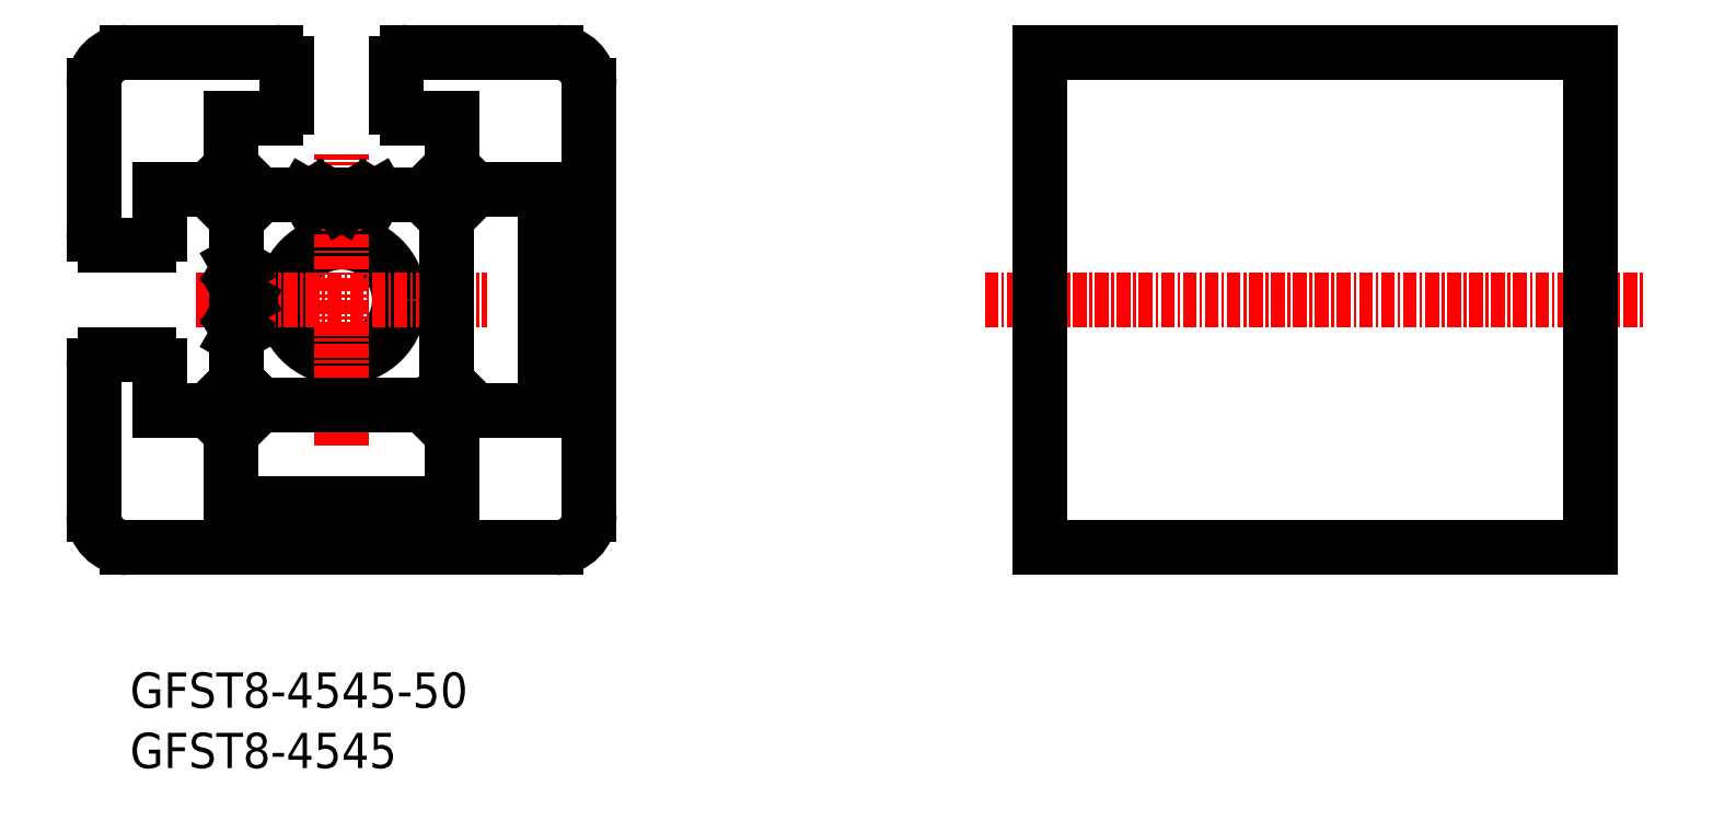
<metadata>
{"format":"dxf","ext":"dxf","renderer":"ezdxf+matplotlib","layout":"modelspace","background":"white","min_lineweight":24,"dpi":150}
</metadata>
<code>
0
SECTION
2
ENTITIES
0
LINE
8
0
10
82.64
20
59.54
30
0
11
132.6
21
59.54
31
0
0
LINE
8
0
10
82.64
20
14.54
30
0
11
132.6
21
14.54
31
0
0
LINE
8
CENTER
10
77.64
20
37.04
30
0
11
137.6
21
37.04
31
0
0
LINE
8
0
10
82.64
20
59.54
30
0
11
82.64
21
14.54
31
0
0
LINE
8
0
10
132.6
20
59.54
30
0
11
132.6
21
14.54
31
0
0
TEXT
8
0
10
0
20
0
30
0
40
3.2
1
GFST8-4545-50
0
TEXT
8
0
10
0
20
-5.481
30
0
40
3.2
1
GFST8-4545
0
CIRCLE
8
0
10
19.21
20
37.04
30
0
40
5.25
0
LINE
8
CENTER
10
5.964
20
37.04
30
0
11
32.46
21
37.04
31
0
0
LINE
8
CENTER
10
19.21
20
23.79
30
0
11
19.21
21
50.29
31
0
0
LINE
8
0
10
10.21
20
18.54
30
0
11
28.21
21
18.54
31
0
0
LINE
8
0
10
-0.2857
20
14.54
30
0
11
38.71
21
14.54
31
0
0
LINE
8
0
10
26.2
20
27.54
30
0
11
12.23
21
27.54
31
0
0
LINE
8
0
10
26.61
20
46.54
30
0
11
22.56
21
46.54
31
0
0
LINE
8
0
10
9.714
20
38.25
30
0
11
9.714
21
39.69
31
0
0
ARC
8
0
10
-0.2857
20
17.54
30
0
40
3
50
180
51
270
0
LINE
8
0
10
7.114
20
27.04
30
0
11
2.714
21
27.04
31
0
0
LINE
8
0
10
2.714
20
31.04
30
0
11
2.714
21
27.04
31
0
0
LINE
8
0
10
-3.286
20
31.04
30
0
11
-3.286
21
17.54
31
0
0
LINE
8
0
10
1.714
20
32.04
30
0
11
-2.286
21
32.04
31
0
0
ARC
8
0
10
-2.286
20
31.04
30
0
40
1
50
90
51
180
0
ARC
8
0
10
1.714
20
31.04
30
0
40
1
50
0
51
90
0
LINE
8
0
10
11.52
20
27.24
30
0
11
9.507
21
25.23
31
0
0
LINE
8
0
10
9.714
20
29.64
30
0
11
7.114
21
27.04
31
0
0
LINE
8
0
10
9.714
20
29.64
30
0
11
9.714
21
33.69
31
0
0
LINE
8
0
10
10.41
20
37.04
30
0
11
9.714
21
35.82
31
0
0
LINE
8
0
10
9.714
20
34.38
30
0
11
9.714
21
35.82
31
0
0
LINE
8
0
10
9.914
20
34.04
30
0
11
9.714
21
34.38
31
0
0
LINE
8
0
10
9.914
20
34.04
30
0
11
9.714
21
33.69
31
0
0
LINE
8
0
10
10.41
20
37.04
30
0
11
9.714
21
38.25
31
0
0
LINE
8
0
10
7.114
20
47.04
30
0
11
2.714
21
47.04
31
0
0
LINE
8
0
10
-0.2857
20
59.54
30
0
11
13.21
21
59.54
31
0
0
LINE
8
0
10
-3.286
20
43.04
30
0
11
-3.286
21
56.54
31
0
0
LINE
8
0
10
1.714
20
42.04
30
0
11
-2.286
21
42.04
31
0
0
ARC
8
0
10
-2.286
20
43.04
30
0
40
1
50
180
51
270
0
LINE
8
0
10
2.714
20
43.04
30
0
11
2.714
21
47.04
31
0
0
ARC
8
0
10
1.714
20
43.04
30
0
40
1
50
270
51
0
0
ARC
8
0
10
-0.2857
20
56.54
30
0
40
3
50
90
51
180
0
LINE
8
0
10
9.214
20
49.14
30
0
11
9.214
21
53.54
31
0
0
LINE
8
0
10
15.87
20
46.54
30
0
11
11.81
21
46.54
31
0
0
LINE
8
0
10
9.714
20
44.44
30
0
11
7.114
21
47.04
31
0
0
LINE
8
0
10
9.714
20
40.38
30
0
11
9.714
21
44.44
31
0
0
LINE
8
0
10
9.914
20
40.04
30
0
11
9.714
21
40.38
31
0
0
LINE
8
0
10
9.914
20
40.04
30
0
11
9.714
21
39.69
31
0
0
LINE
8
0
10
11.81
20
46.54
30
0
11
9.214
21
49.14
31
0
0
LINE
8
0
10
19.21
20
45.84
30
0
11
18
21
46.54
31
0
0
LINE
8
0
10
18
20
46.54
30
0
11
16.56
21
46.54
31
0
0
LINE
8
0
10
16.21
20
46.34
30
0
11
15.87
21
46.54
31
0
0
LINE
8
0
10
16.21
20
46.34
30
0
11
16.56
21
46.54
31
0
0
LINE
8
0
10
21.87
20
46.54
30
0
11
20.43
21
46.54
31
0
0
LINE
8
0
10
19.21
20
45.84
30
0
11
20.43
21
46.54
31
0
0
LINE
8
0
10
22.21
20
46.34
30
0
11
22.56
21
46.54
31
0
0
LINE
8
0
10
22.21
20
46.34
30
0
11
21.87
21
46.54
31
0
0
LINE
8
0
10
14.21
20
54.54
30
0
11
14.21
21
58.54
31
0
0
LINE
8
0
10
9.214
20
53.54
30
0
11
13.21
21
53.54
31
0
0
ARC
8
0
10
13.21
20
54.54
30
0
40
1
50
270
51
0
0
ARC
8
0
10
13.21
20
58.54
30
0
40
1
50
0
51
90
0
ARC
8
0
10
38.71
20
17.54
30
0
40
3
50
270
51
0
0
LINE
8
0
10
26.91
20
27.24
30
0
11
28.92
21
25.23
31
0
0
LINE
8
0
10
29.21
20
24.52
30
0
11
29.21
21
19.54
31
0
0
ARC
8
0
10
38.71
20
56.54
30
0
40
3
50
0
51
90
0
LINE
8
0
10
29.21
20
49.14
30
0
11
29.21
21
53.54
31
0
0
LINE
8
0
10
26.61
20
46.54
30
0
11
29.21
21
49.14
31
0
0
LINE
8
0
10
38.71
20
59.54
30
0
11
25.21
21
59.54
31
0
0
LINE
8
0
10
24.21
20
54.54
30
0
11
24.21
21
58.54
31
0
0
LINE
8
0
10
29.21
20
53.54
30
0
11
25.21
21
53.54
31
0
0
ARC
8
0
10
25.21
20
54.54
30
0
40
1
50
180
51
270
0
ARC
8
0
10
25.21
20
58.54
30
0
40
1
50
90
51
180
0
LINE
8
0
10
41.71
20
17.54
30
0
11
41.71
21
56.54
31
0
0
LINE
8
0
10
29.01
20
29.34
30
0
11
31.02
21
27.33
31
0
0
LINE
8
0
10
28.71
20
30.05
30
0
11
28.71
21
44.02
31
0
0
LINE
8
0
10
37.71
20
46.04
30
0
11
37.71
21
28.04
31
0
0
LINE
8
0
10
31.73
20
27.04
30
0
11
36.71
21
27.04
31
0
0
LINE
8
0
10
31.73
20
47.04
30
0
11
36.71
21
47.04
31
0
0
LINE
8
0
10
29.01
20
44.73
30
0
11
31.02
21
46.74
31
0
0
ARC
8
0
10
12.23
20
26.54
30
0
40
1
50
90
51
135
0
ARC
8
0
10
10.21
20
24.52
30
0
40
1
50
135
51
180
0
ARC
8
0
10
10.21
20
19.54
30
0
40
1
50
180
51
270
0
ARC
8
0
10
28.21
20
19.54
30
0
40
1
50
270
51
0
0
ARC
8
0
10
28.21
20
24.52
30
0
40
1
50
0
51
45
0
ARC
8
0
10
26.2
20
26.54
30
0
40
1
50
45
51
90
0
ARC
8
0
10
29.71
20
30.05
30
0
40
1
50
180
51
225
0
ARC
8
0
10
31.73
20
28.04
30
0
40
1
50
225
51
270
0
ARC
8
0
10
36.71
20
28.04
30
0
40
1
50
270
51
0
0
ARC
8
0
10
36.71
20
46.04
30
0
40
1
50
0
51
90
0
ARC
8
0
10
31.73
20
46.04
30
0
40
1
50
90
51
135
0
ARC
8
0
10
29.71
20
44.02
30
0
40
1
50
135
51
180
0
LINE
8
0
10
9.214
20
24.52
30
0
11
9.214
21
19.54
31
0
0
ENDSEC
0
EOF

</code>
